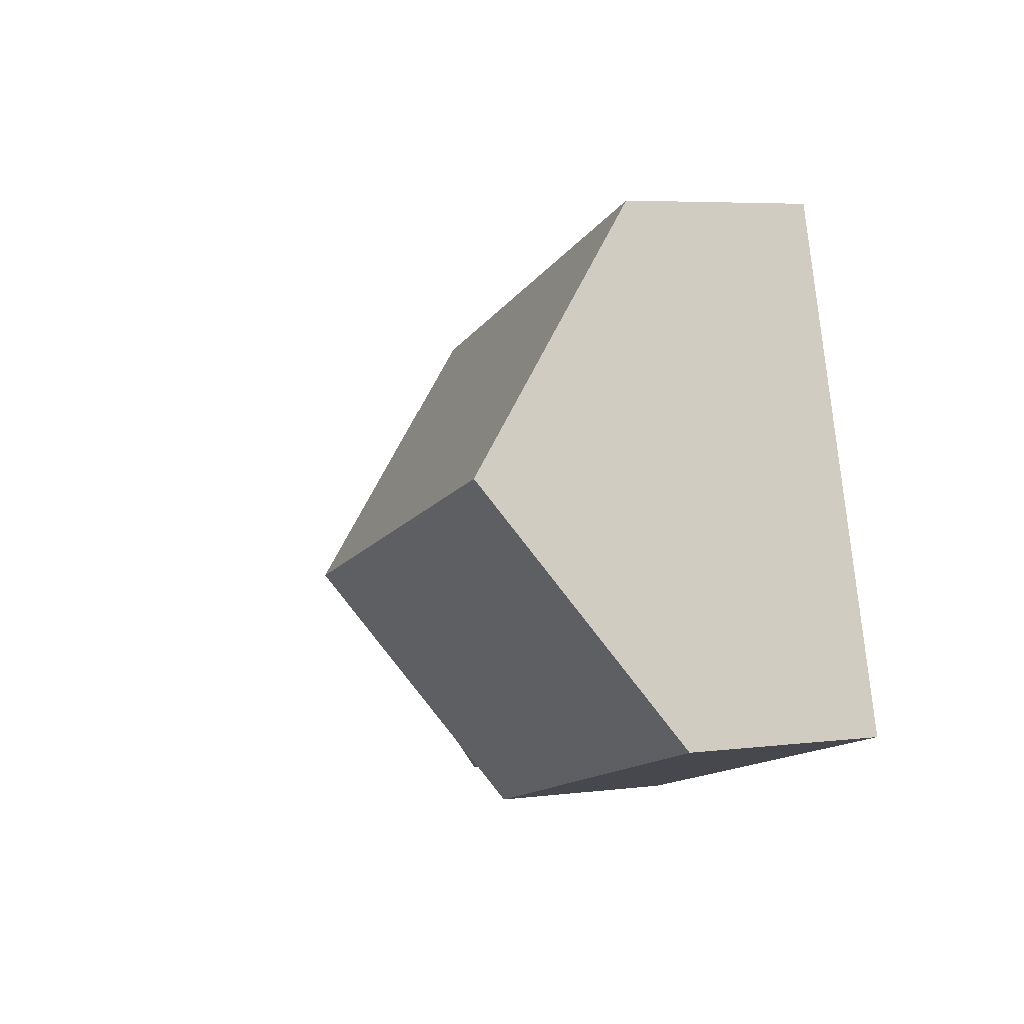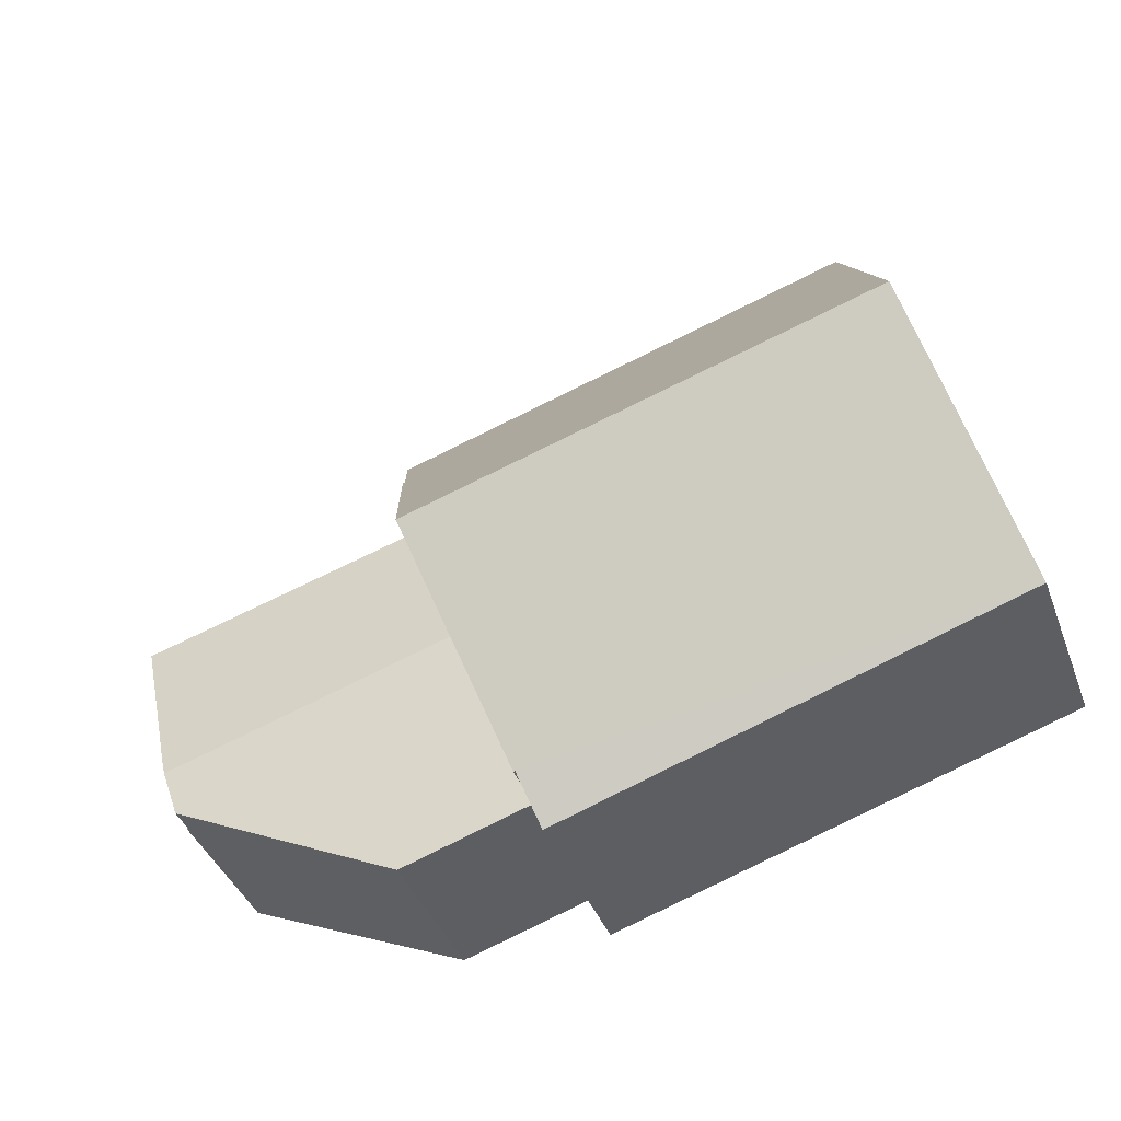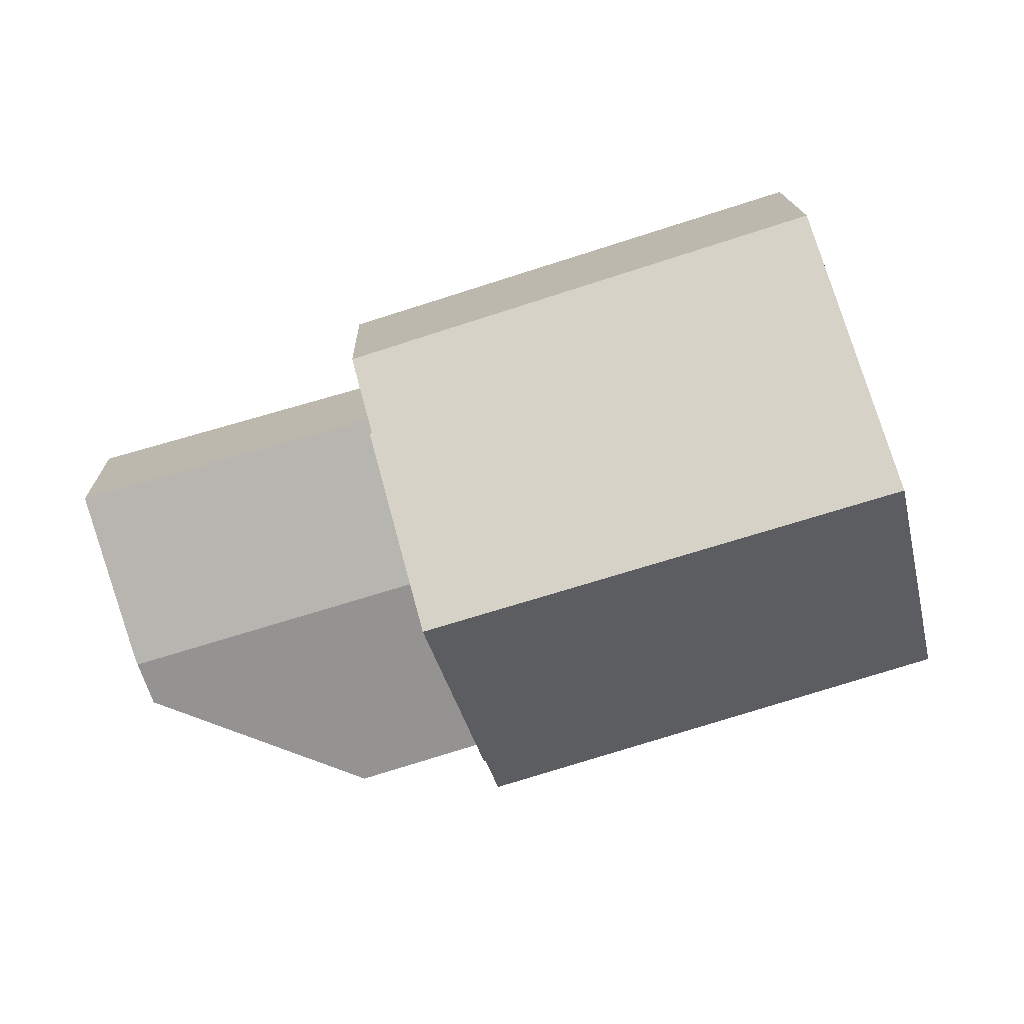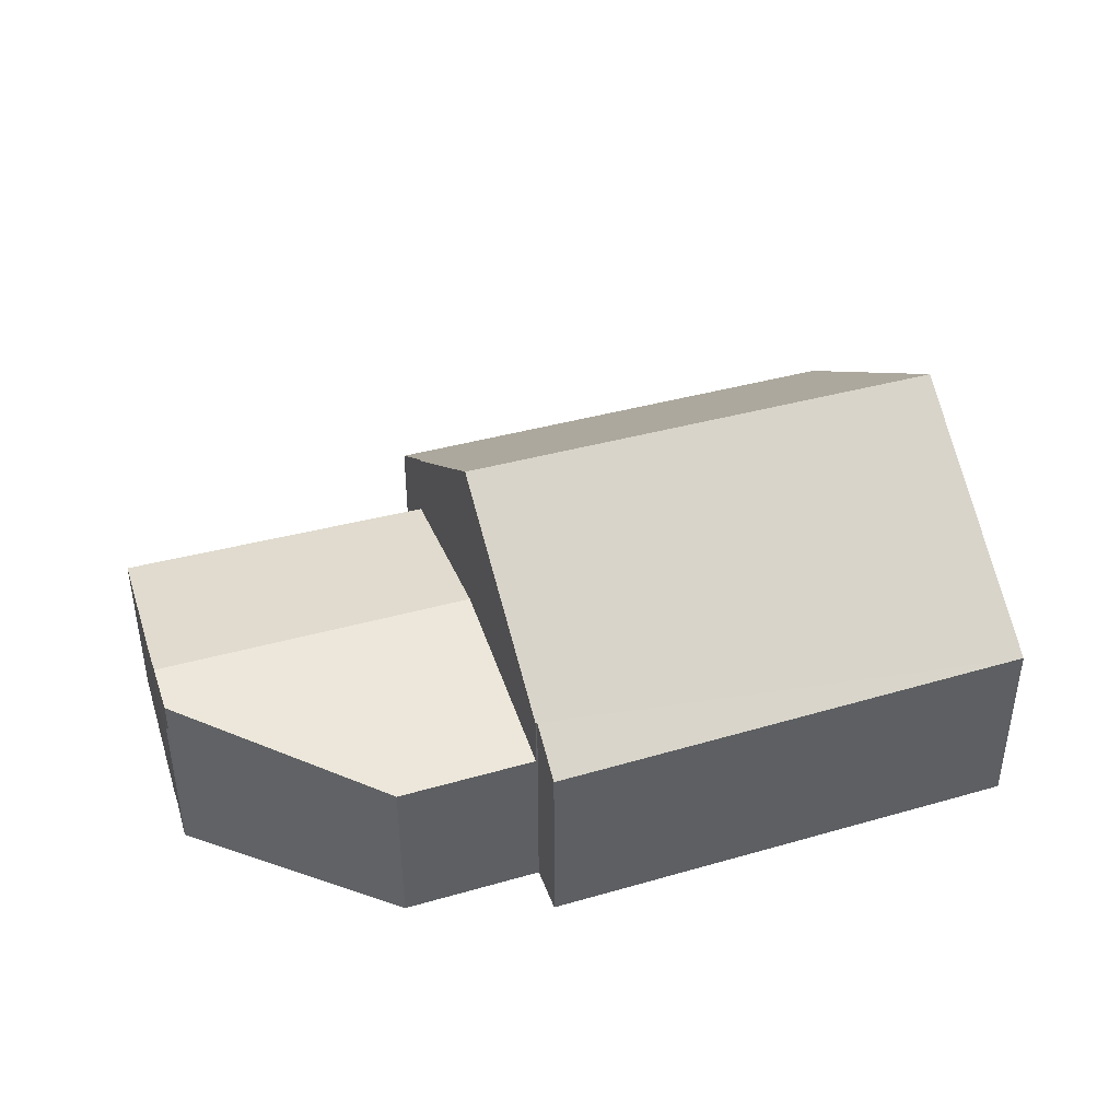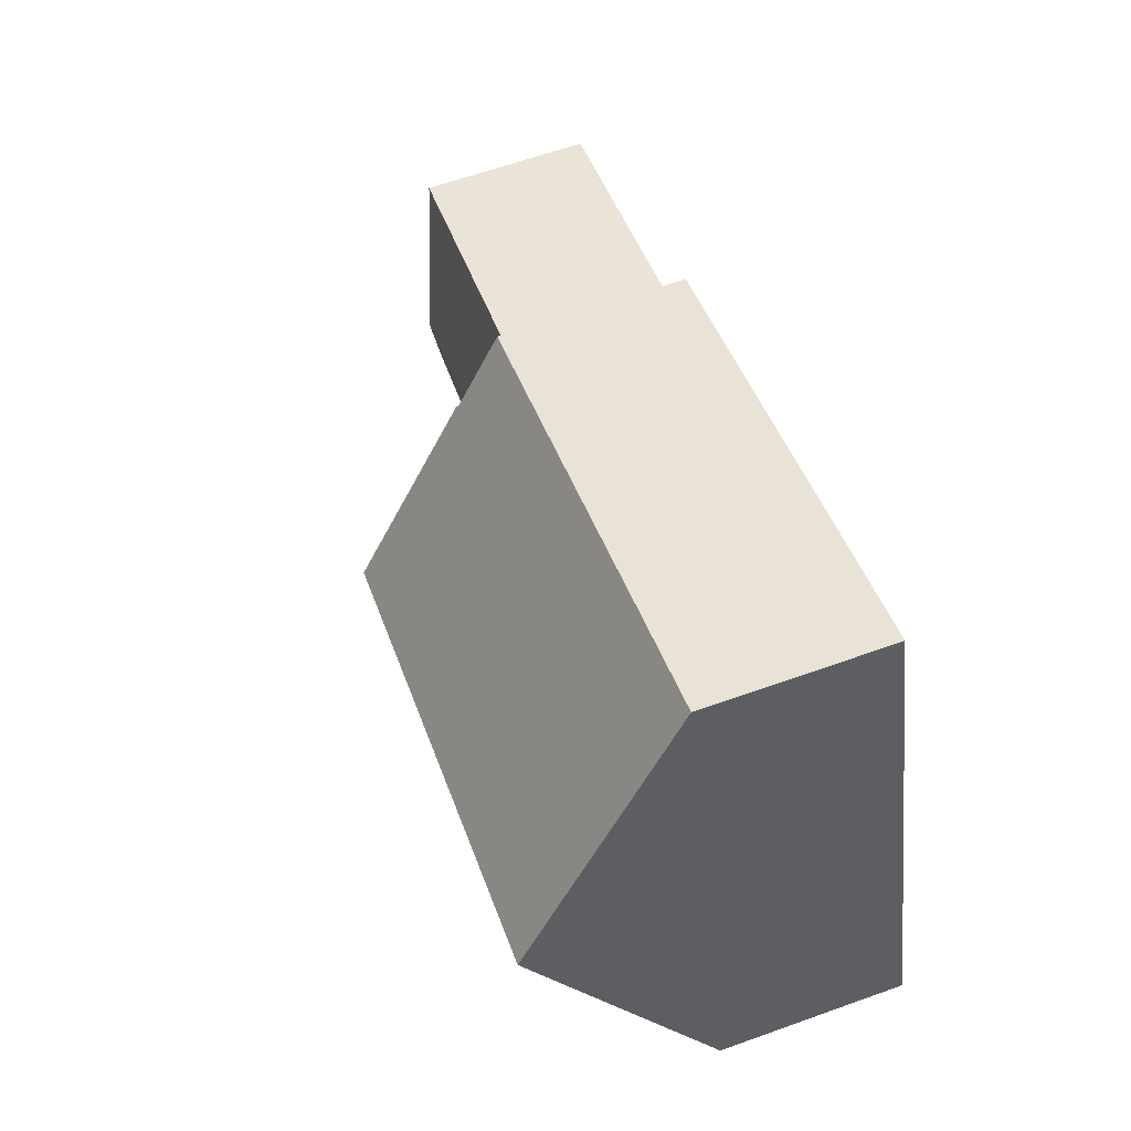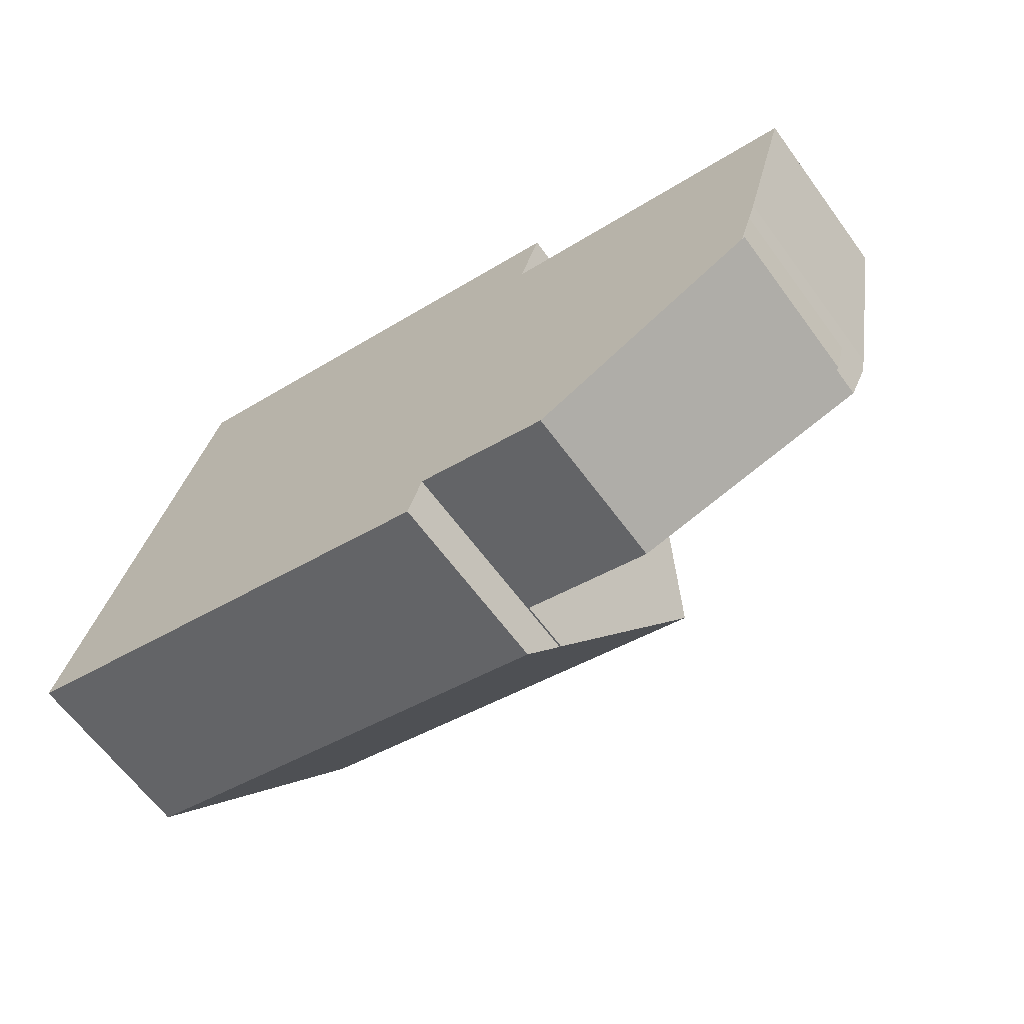
<metadata>
{"format":"obj","ext":"obj","renderer":"f3d","projection":"perspective","resolution":1024,"background":"white","views":[{"elev":5.7,"azim":-110.9,"up":"+Z"},{"elev":-41.3,"azim":-160.0,"up":"+Z"},{"elev":16.1,"azim":178.3,"up":"+Z"},{"elev":41.8,"azim":178.2,"up":"+Y"},{"elev":63.6,"azim":-109.8,"up":"+Z"},{"elev":-64.0,"azim":36.3,"up":"+Z"}]}
</metadata>
<code>
v  11.46 7.536 2.04
v  12.53 4.943 5.647
v  12.58 4.943 5.633
v  3.165 3.841 10.12
v  12.97 3.928 7.054
v  1.564 7.536 5.003
v  0 3.925 2.403e-16
v  10.12 4.525 -2.121
v  9.823 3.839 -3.072
v  10.15 4.525 -2.132
v  3.165 -6.198e-16 10.12
v  1.564 -3.063e-16 5.003
v  0 0 0
v  12.97 -4.319e-16 7.054
v  12.53 -3.458e-16 5.647
v  12.58 -3.449e-16 5.633
v  11.46 -1.249e-16 2.04
v  10.15 1.305e-16 -2.132
v  10.12 1.299e-16 -2.121
v  9.823 1.881e-16 -3.072
v  18.04 3.994 0.42
v  12.58 3.525 5.633
v  18.99 3.508 3.843
v  11.46 4.039 2.04
v  17.94 4.039 0.1
v  17.64 3.902 -0.863
v  12.92 3.437 -2.996
v  10.15 3.442 -2.132
v  18.99 -2.353e-16 3.843
v  18.04 -2.572e-17 0.42
v  17.64 5.284e-17 -0.863
v  17.94 -6.123e-18 0.1
v  12.92 1.835e-16 -2.996
v  17.89 5.817e-18 -0.095
v  17.69 3.293 -0.841
v  17.89 3.293 -0.095
v  17.69 5.15e-17 -0.841
v  17.64 3.293 -0.863
g defaultobject
f 1 2 3
f 2 4 5
f 4 2 1
f 4 1 6
f 7 8 9
f 8 7 1
f 1 7 6
f 1 10 8
f 6 11 4
f 11 6 7
f 11 7 12
f 12 7 13
f 4 14 5
f 14 4 11
f 15 3 2
f 3 15 16
f 5 15 2
f 15 5 14
f 16 1 3
f 1 16 10
f 10 16 17
f 10 17 18
f 19 9 8
f 9 19 20
f 18 8 10
f 8 18 19
f 9 13 7
f 13 9 20
f 11 15 14
f 15 11 17
f 17 11 18
f 18 11 19
f 19 11 20
f 20 11 13
f 13 11 12
f 17 16 15
f 21 22 23
f 22 21 24
f 24 21 25
f 26 24 25
f 24 26 27
f 24 27 28
f 18 24 28
f 24 18 17
f 24 17 22
f 22 17 16
f 16 23 22
f 23 16 29
f 23 30 21
f 30 23 29
f 21 26 25
f 26 21 30
f 26 30 31
f 31 30 32
f 27 18 28
f 18 27 33
f 31 27 26
f 27 31 33
f 17 29 16
f 29 17 18
f 29 18 33
f 29 33 31
f 29 31 30
f 30 31 32
f 34 35 36
f 35 34 37
f 37 38 35
f 38 37 31
f 31 36 38
f 36 31 34

</code>
